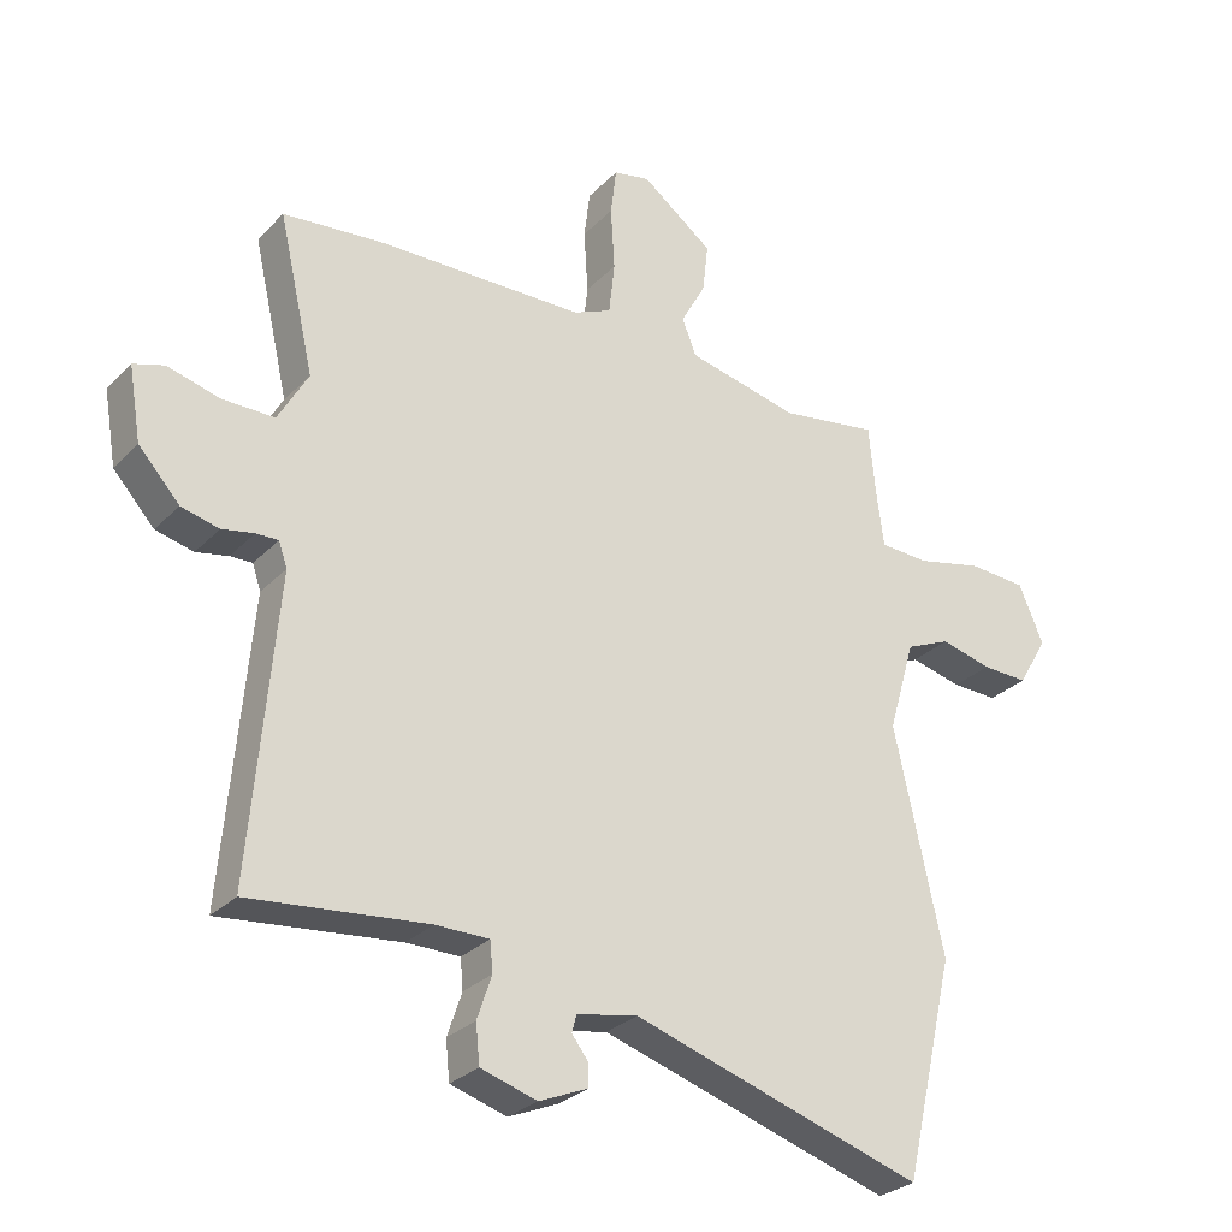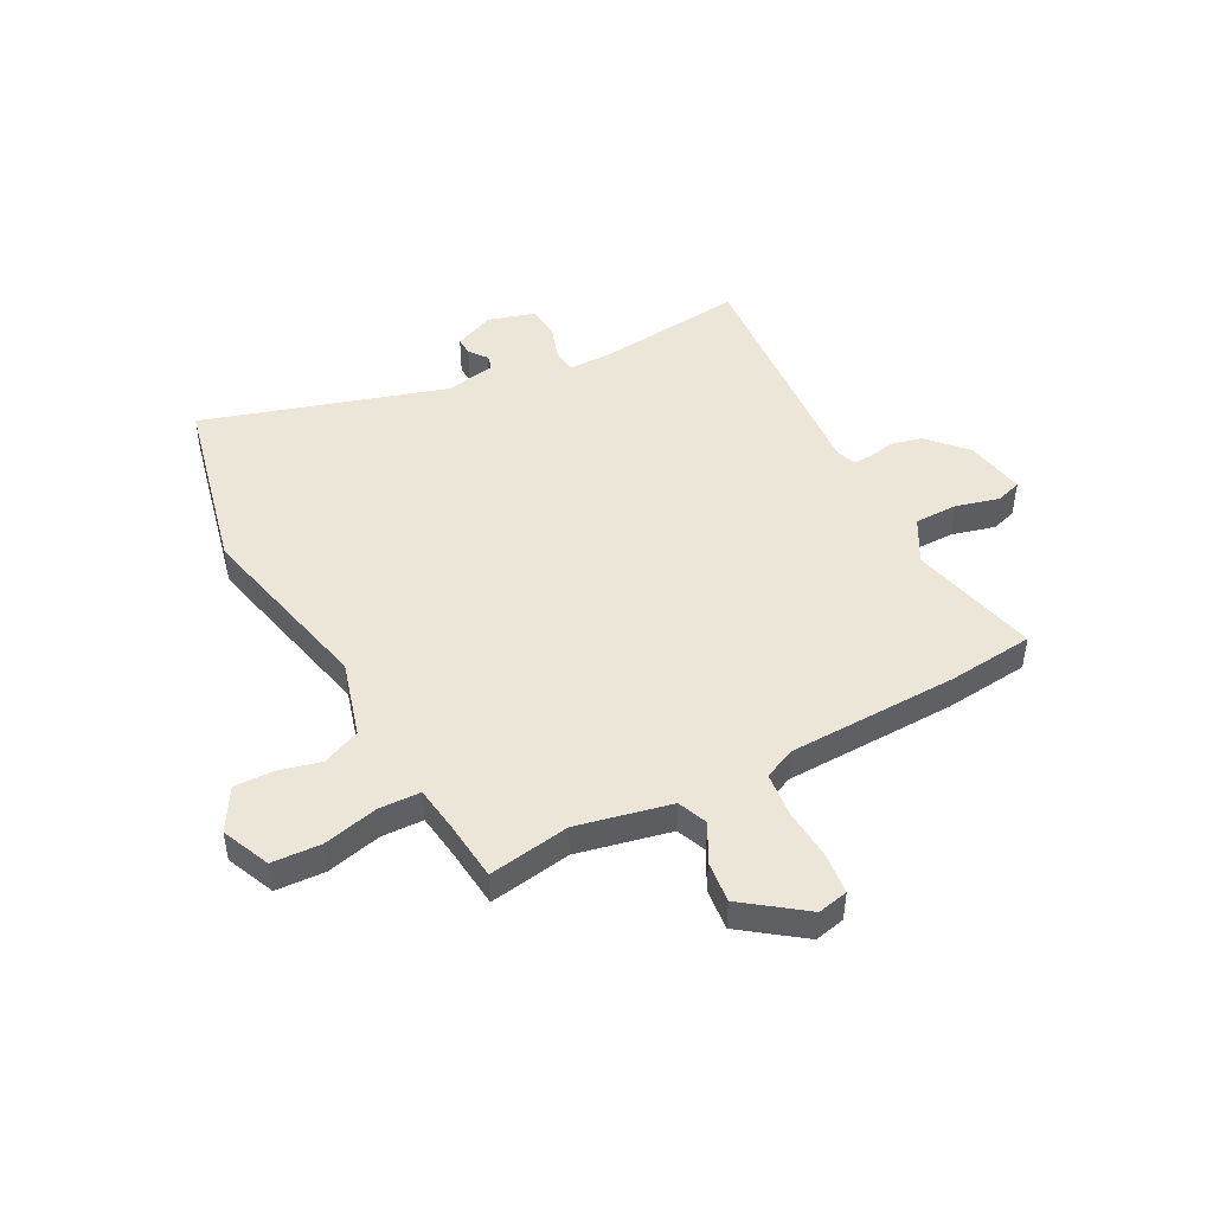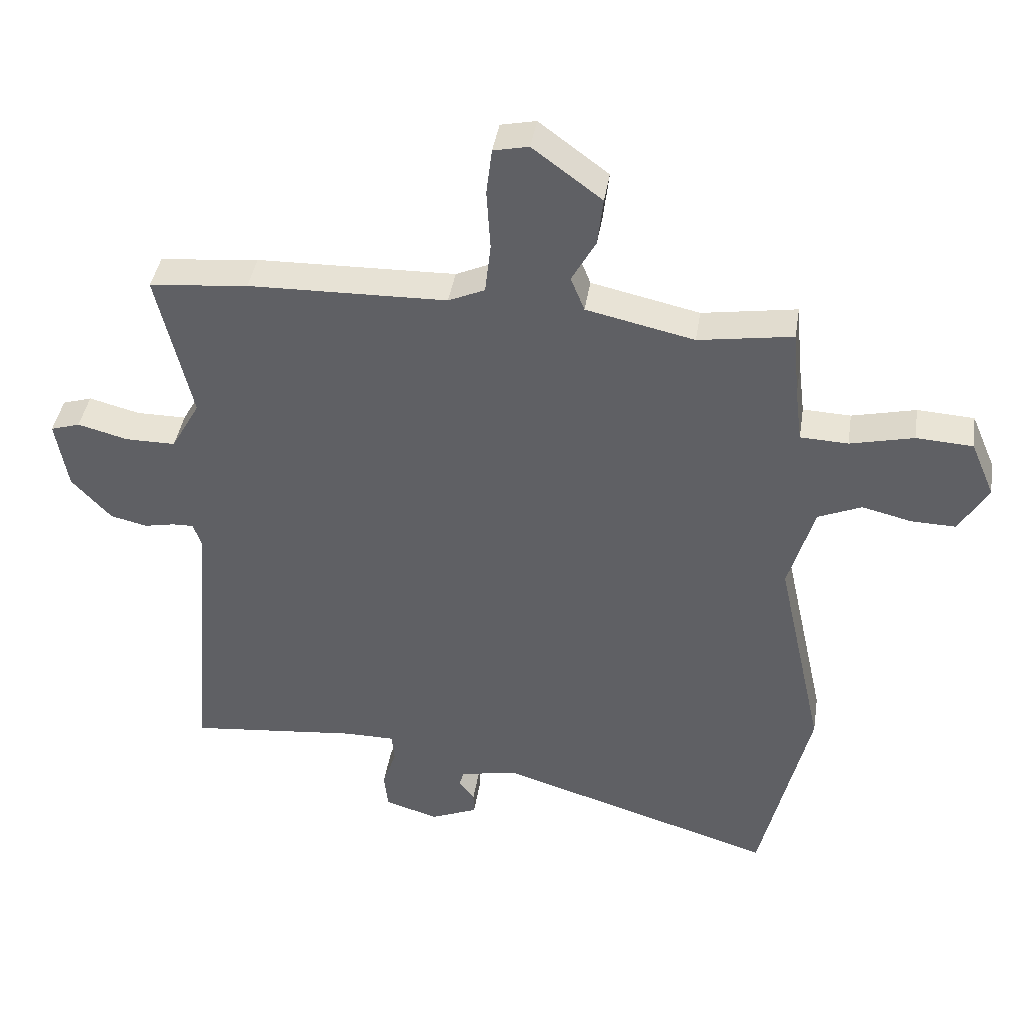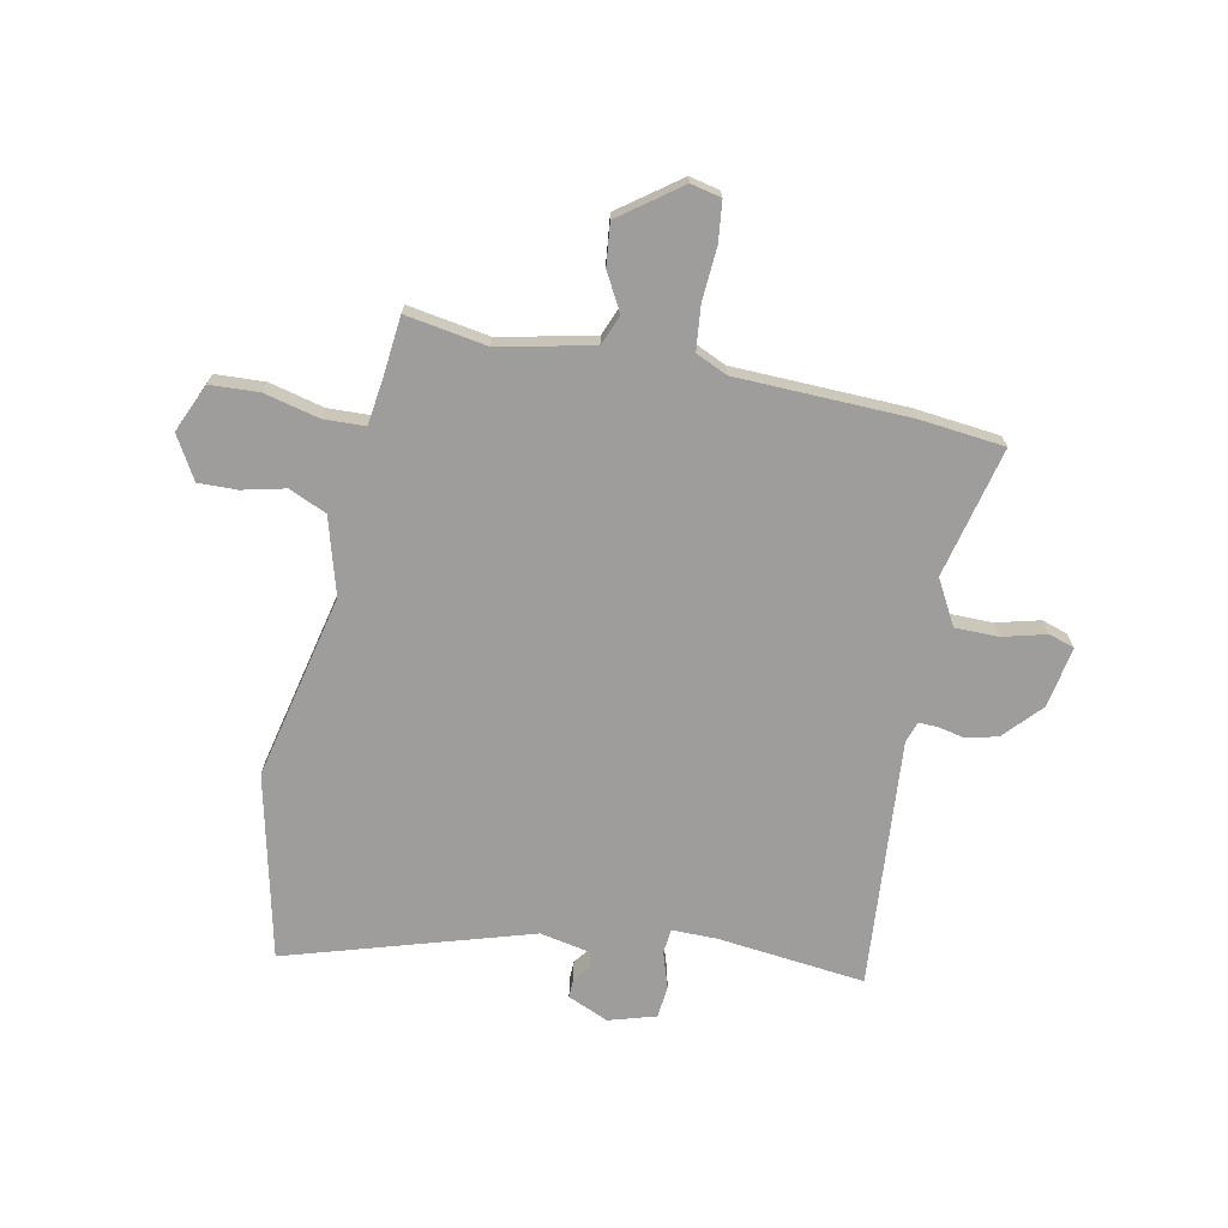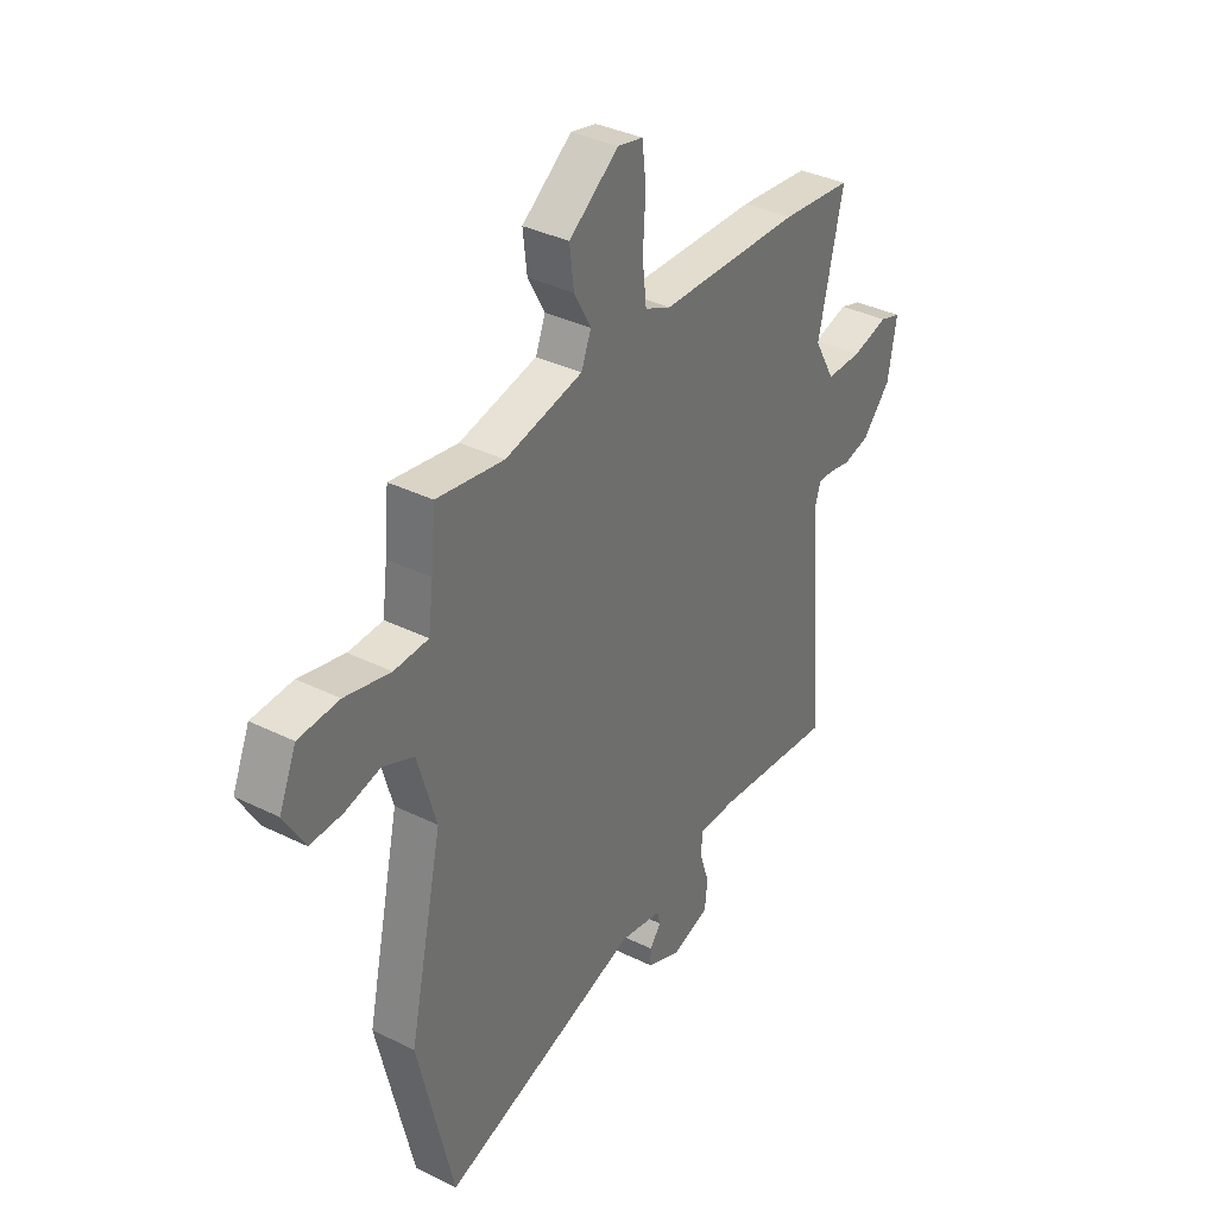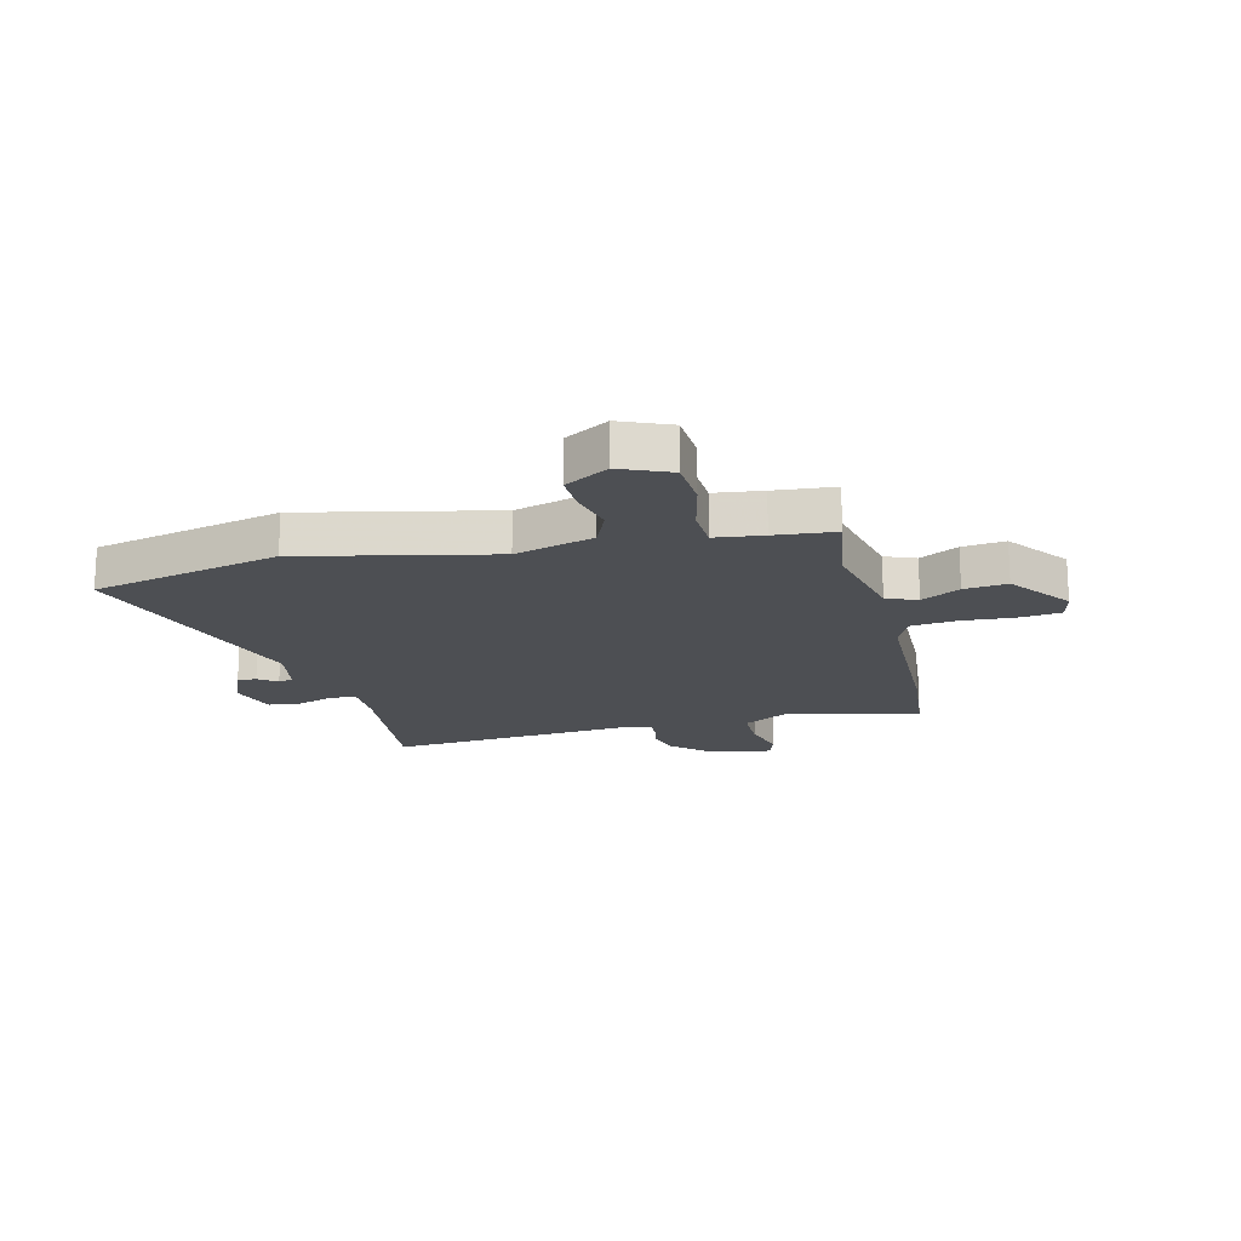
<metadata>
{"format":"obj","ext":"obj","renderer":"f3d","projection":"perspective","resolution":1024,"background":"white","views":[{"elev":-28.7,"azim":145.5,"up":"+Z"},{"elev":46.5,"azim":-28.1,"up":"+Y"},{"elev":41.2,"azim":-171.1,"up":"+Z"},{"elev":-70.5,"azim":-11.7,"up":"+Y"},{"elev":35.9,"azim":-57.0,"up":"+Z"},{"elev":-17.8,"azim":-76.1,"up":"+Y"}]}
</metadata>
<code>
v 0.403 0.07 0.51
v 0.56 0.07 0.494
v 0.505 0.07 0.255
v 0.551 0.07 0.173
v 0.631 0.07 0.173
v 0.711 0.07 0.194
v 0.758 0.07 0.179
v 0.739 0.07 0.067
v 0.676 0.07 -0.002
v 0.618 0.07 -0.016
v 0.569 0.07 -0.006
v 0.535 0.07 -0.005
v 0.522 0.07 -0.043
v 0.561 0.07 -0.501
v 0.289 0.07 -0.472
v 0.207 0.07 -0.472
v 0.203 0.07 -0.518
v 0.225 0.07 -0.584
v 0.219 0.07 -0.643
v 0.133 0.07 -0.669
v 0.058 0.07 -0.637
v 0.059 0.07 -0.603
v 0.084 0.07 -0.57
v 0.077 0.07 -0.543
v -0.016 0.07 -0.525
v -0.462 0.07 -0.663
v -0.541 0.07 -0.326
v -0.466 0.07 0.016
v -0.507 0.07 0.157
v -0.576 0.07 0.187
v -0.655 0.07 0.168
v -0.726 0.07 0.166
v -0.772 0.07 0.244
v -0.734 0.07 0.333
v -0.644 0.07 0.338
v -0.543 0.07 0.314
v -0.467 0.07 0.317
v -0.456 0.07 0.403
v -0.446 0.07 0.511
v -0.296 0.07 0.487
v -0.124 0.07 0.525
v -0.102 0.07 0.58
v -0.14 0.07 0.649
v -0.149 0.07 0.726
v -0.039 0.07 0.808
v 0.017 0.07 0.796
v 0.026 0.07 0.722
v 0.02 0.07 0.625
v 0.029 0.07 0.544
v 0.087 0.07 0.518
v 0.403 0 0.51
v 0.56 0 0.494
v 0.505 0 0.255
v 0.551 0 0.173
v 0.631 0 0.173
v 0.711 0 0.194
v 0.758 0 0.179
v 0.739 0 0.067
v 0.676 0 -0.002
v 0.618 0 -0.016
v 0.569 0 -0.006
v 0.535 0 -0.005
v 0.522 0 -0.043
v 0.561 0 -0.501
v 0.289 0 -0.472
v 0.207 0 -0.472
v 0.203 0 -0.518
v 0.225 0 -0.584
v 0.219 0 -0.643
v 0.133 0 -0.669
v 0.058 0 -0.637
v 0.059 0 -0.603
v 0.084 0 -0.57
v 0.077 0 -0.543
v -0.016 0 -0.525
v -0.462 0 -0.663
v -0.541 0 -0.326
v -0.466 0 0.016
v -0.507 0 0.157
v -0.576 0 0.187
v -0.655 0 0.168
v -0.726 0 0.166
v -0.772 0 0.244
v -0.734 0 0.333
v -0.644 0 0.338
v -0.543 0 0.314
v -0.467 0 0.317
v -0.456 0 0.403
v -0.446 0 0.511
v -0.296 0 0.487
v -0.124 0 0.525
v -0.102 0 0.58
v -0.14 0 0.649
v -0.149 0 0.726
v -0.039 0 0.808
v 0.017 0 0.796
v 0.026 0 0.722
v 0.02 0 0.625
v 0.029 0 0.544
v 0.087 0 0.518
f 45 46 47 48
f 45 48 49
f 42 43 44 45
f 42 45 49
f 41 42 49 50
f 38 39 40
f 37 38 40 41
f 33 34 35 36
f 33 36 37
f 30 31 32 33
f 30 33 37
f 29 30 37 41
f 25 26 27 28
f 24 25 28 29
f 20 21 22 23
f 20 23 24
f 17 18 19 20
f 16 17 20 24
f 13 14 15
f 12 13 15 16
f 8 9 10 11
f 8 11 12
f 5 6 7 8
f 4 5 8 12
f 3 4 12 16
f 50 1 2 3
f 24 29 41 50
f 3 16 24 50
f 98 97 96 95
f 99 98 95
f 95 94 93 92
f 99 95 92
f 100 99 92 91
f 90 89 88
f 91 90 88 87
f 86 85 84 83
f 87 86 83
f 83 82 81 80
f 87 83 80
f 91 87 80 79
f 78 77 76 75
f 79 78 75 74
f 73 72 71 70
f 74 73 70
f 70 69 68 67
f 74 70 67 66
f 65 64 63
f 66 65 63 62
f 61 60 59 58
f 62 61 58
f 58 57 56 55
f 62 58 55 54
f 66 62 54 53
f 53 52 51 100
f 100 91 79 74
f 100 74 66 53
f 1 51 52 2
f 2 52 53 3
f 3 53 54 4
f 4 54 55 5
f 5 55 56 6
f 6 56 57 7
f 7 57 58 8
f 8 58 59 9
f 9 59 60 10
f 10 60 61 11
f 11 61 62 12
f 12 62 63 13
f 13 63 64 14
f 14 64 65 15
f 15 65 66 16
f 16 66 67 17
f 17 67 68 18
f 18 68 69 19
f 19 69 70 20
f 20 70 71 21
f 21 71 72 22
f 22 72 73 23
f 23 73 74 24
f 24 74 75 25
f 25 75 76 26
f 26 76 77 27
f 27 77 78 28
f 28 78 79 29
f 29 79 80 30
f 30 80 81 31
f 31 81 82 32
f 32 82 83 33
f 33 83 84 34
f 34 84 85 35
f 35 85 86 36
f 36 86 87 37
f 37 87 88 38
f 38 88 89 39
f 39 89 90 40
f 40 90 91 41
f 41 91 92 42
f 42 92 93 43
f 43 93 94 44
f 44 94 95 45
f 45 95 96 46
f 46 96 97 47
f 47 97 98 48
f 48 98 99 49
f 49 99 100 50
f 50 100 51 1

</code>
